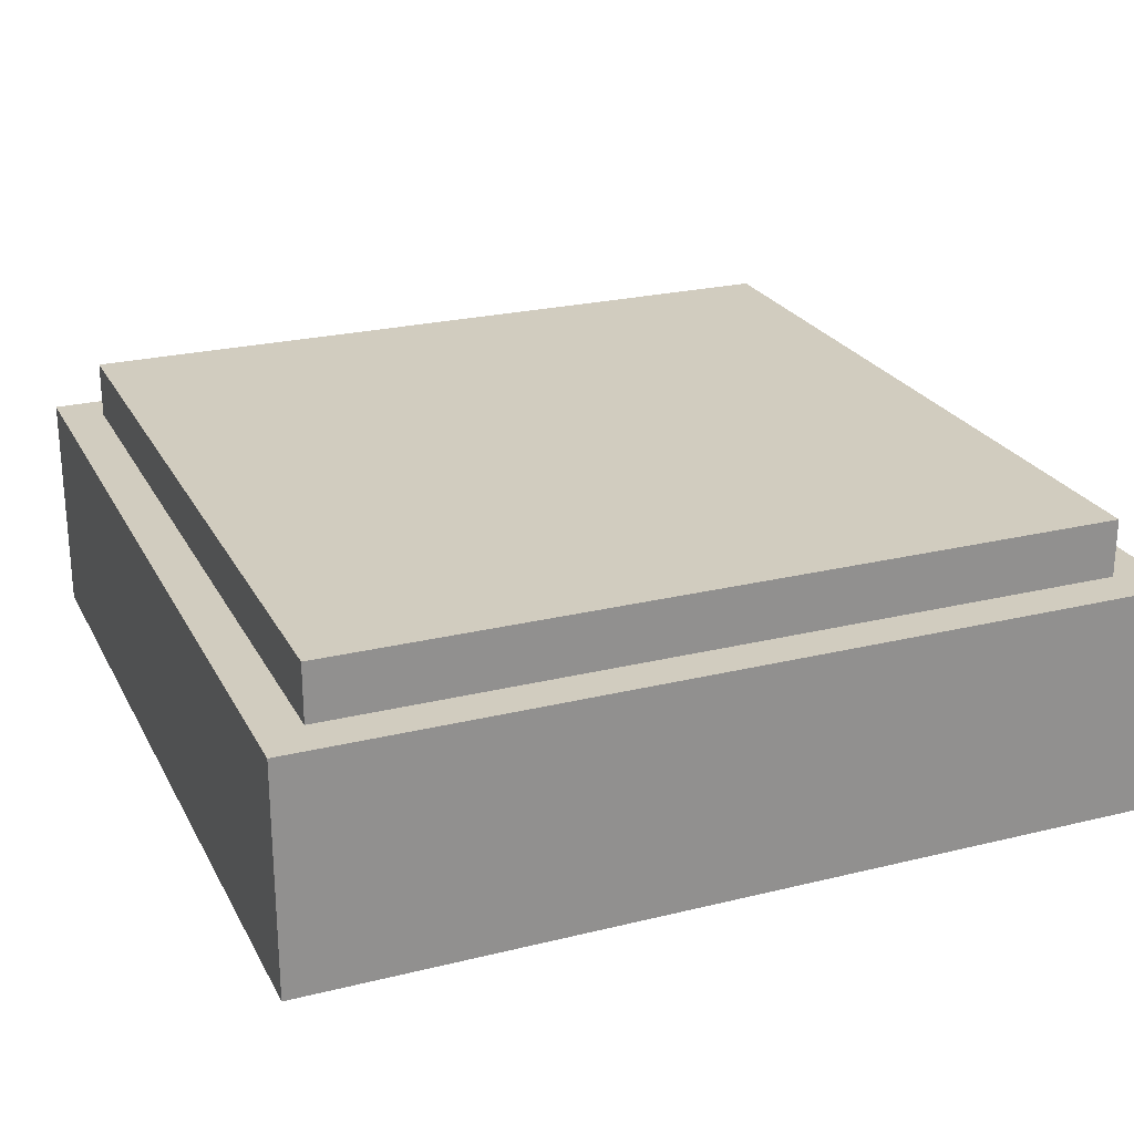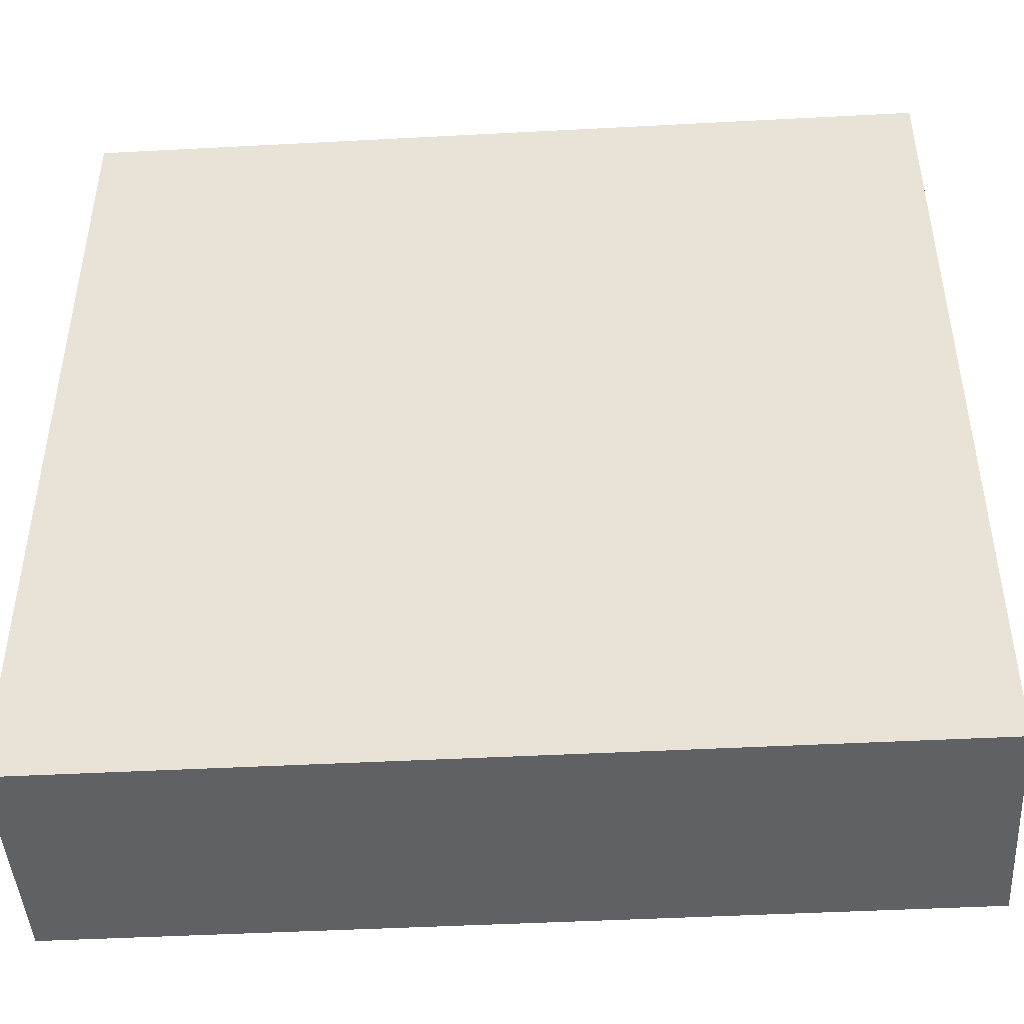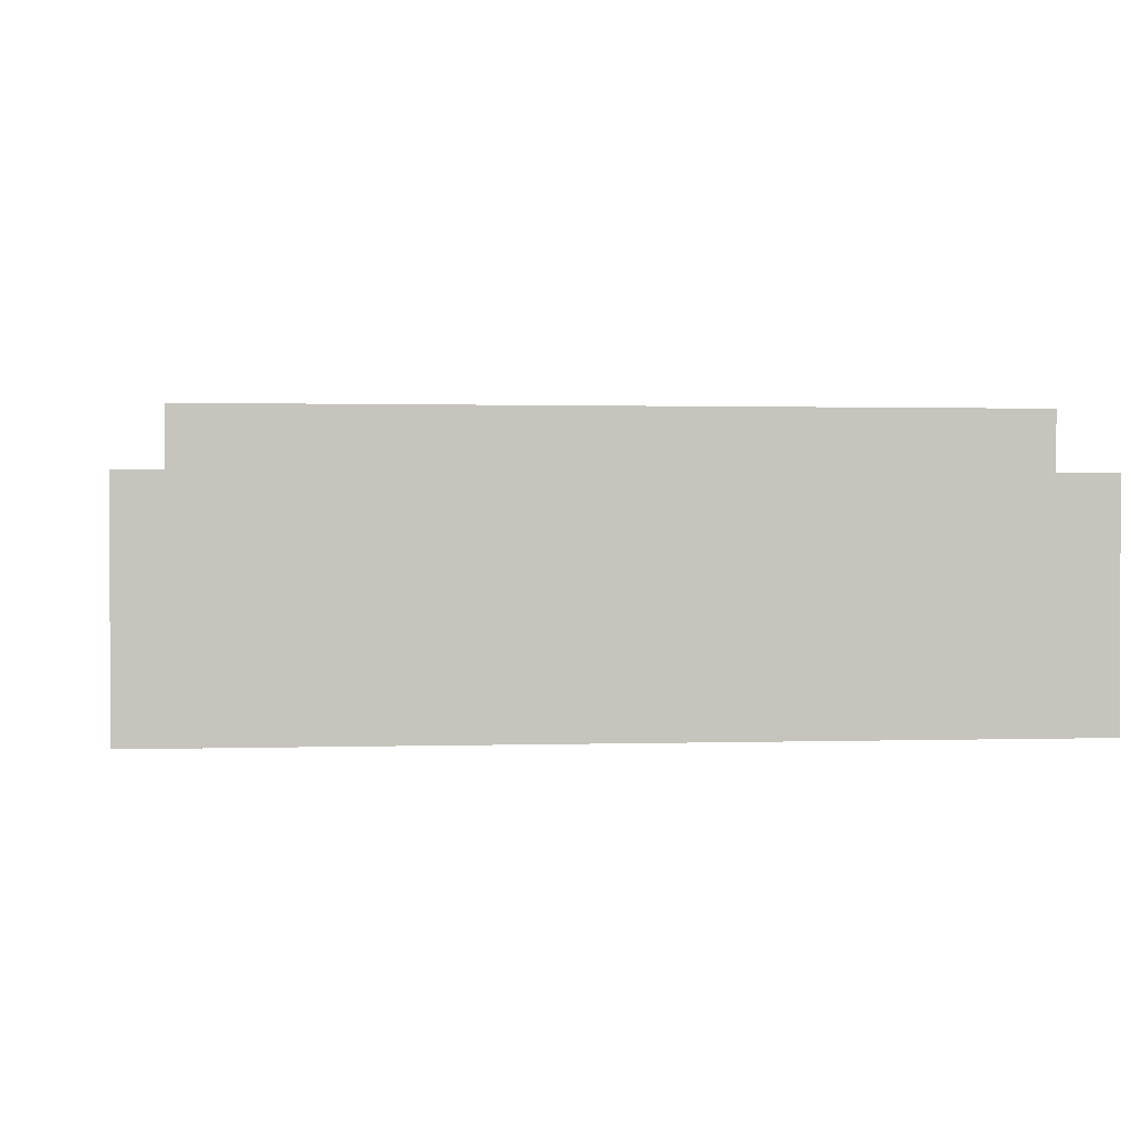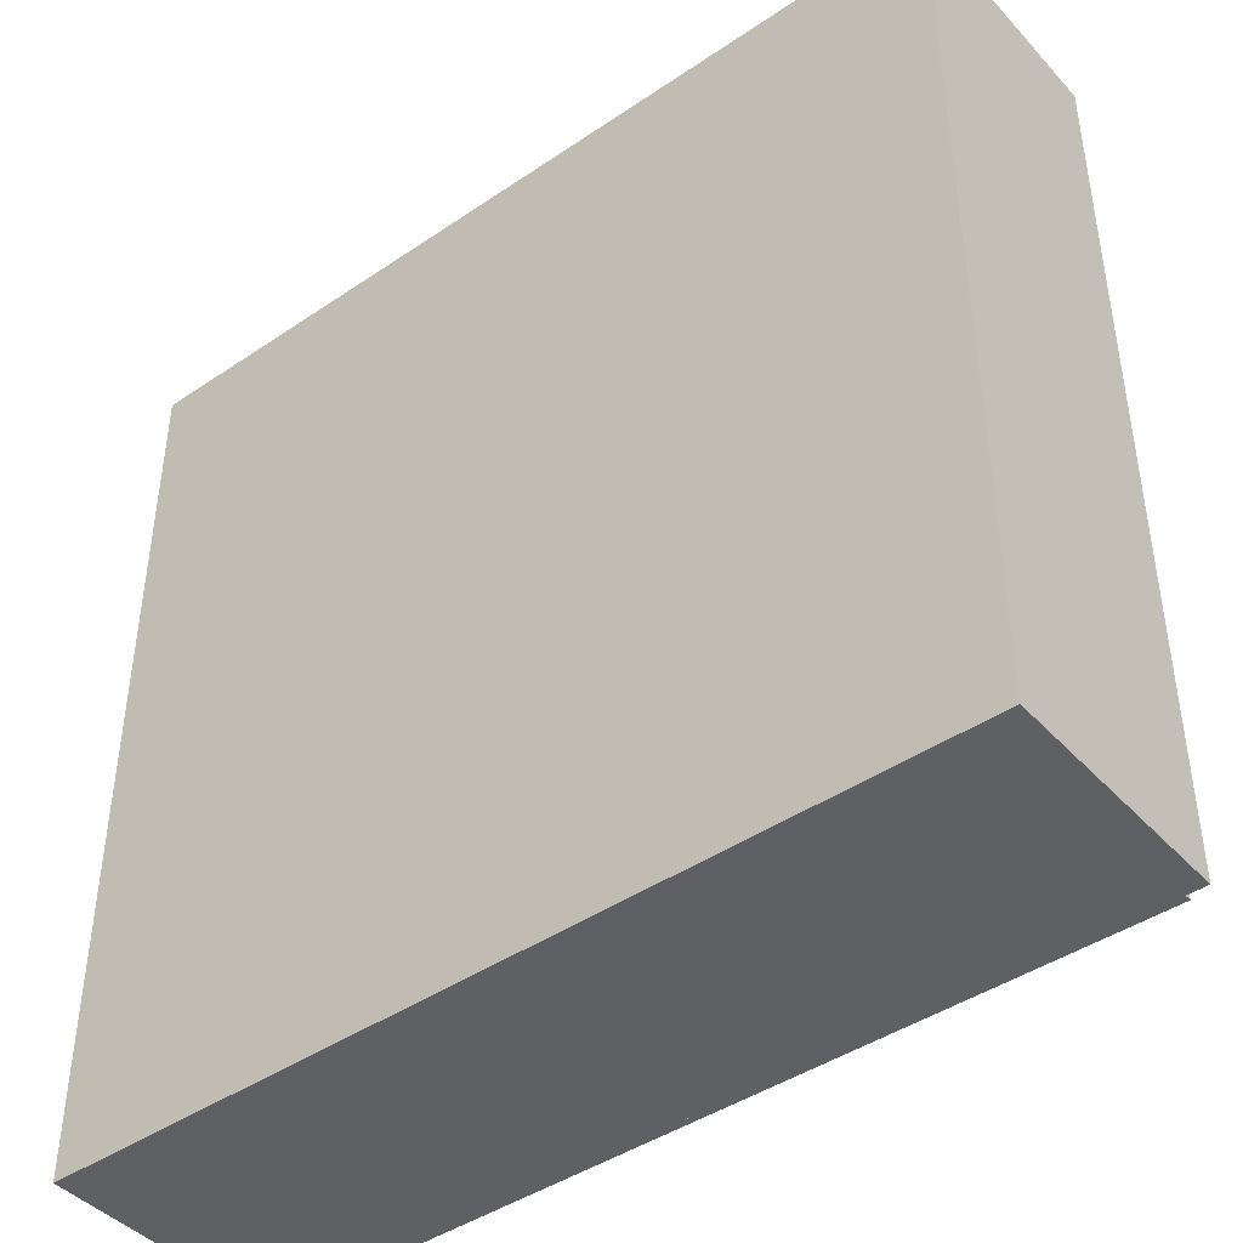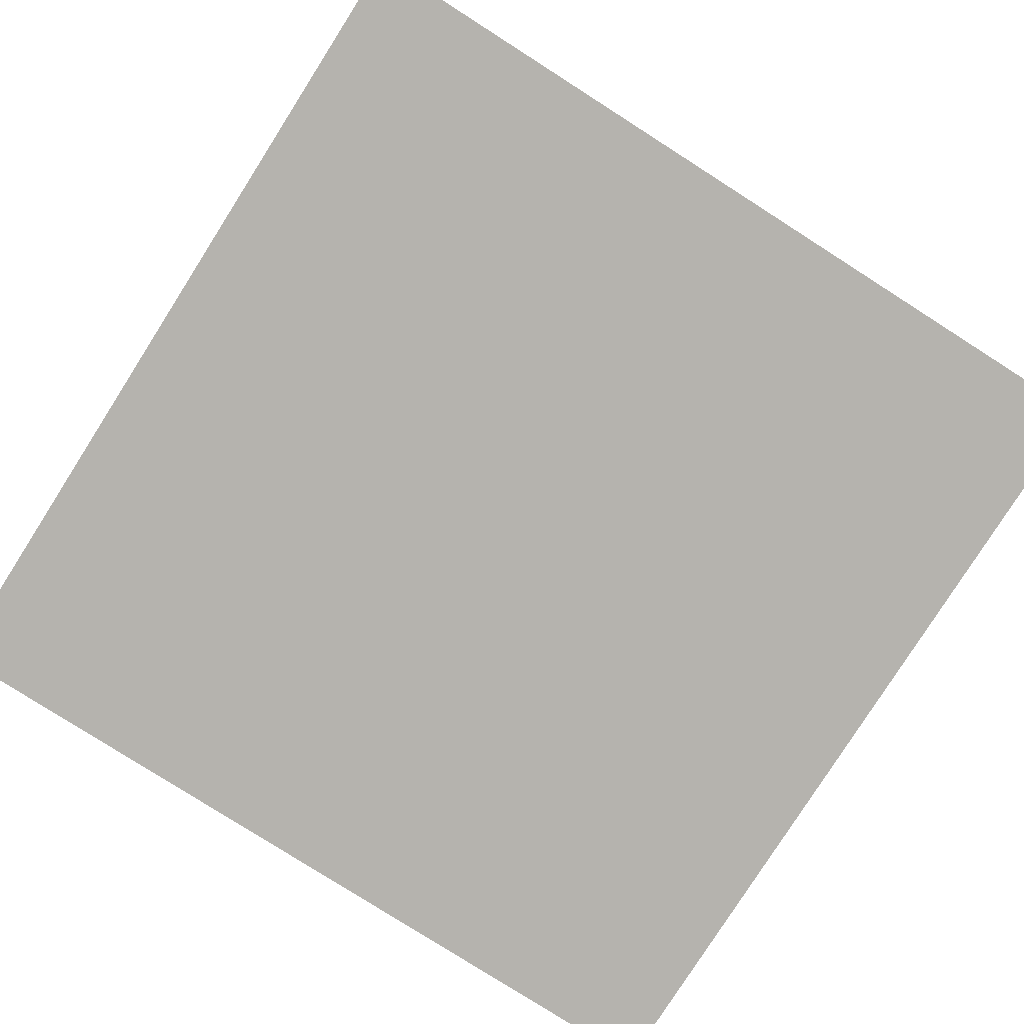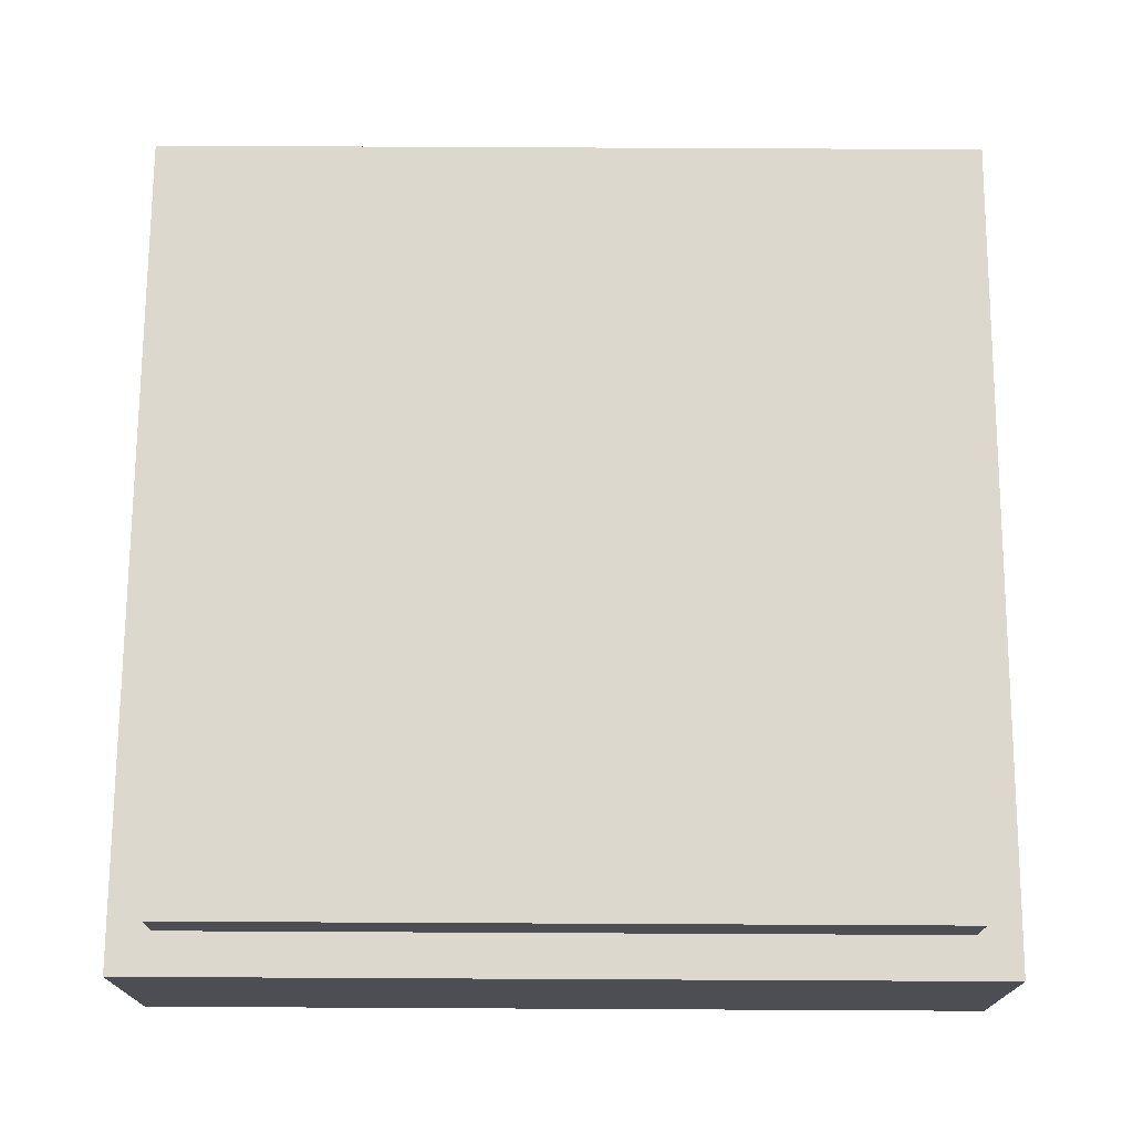
<metadata>
{"format":"obj","ext":"obj","renderer":"f3d","projection":"perspective","resolution":1024,"background":"white","views":[{"elev":24.2,"azim":-112.1,"up":"+Y"},{"elev":-45.4,"azim":3.5,"up":"+Z"},{"elev":0.9,"azim":82.9,"up":"+Y"},{"elev":-43.4,"azim":38.7,"up":"+Z"},{"elev":-79.9,"azim":-122.5,"up":"+Y"},{"elev":72.6,"azim":90.3,"up":"+Y"}]}
</metadata>
<code>
o key_r2_c0
v -9.8 1.4 0.4
v -9.8 1.4 -1.1
v -9.8 1 0.4
v -9.8 1 -1.1
v -11.3 1.4 -1.1
v -11.3 1.4 0.4
v -11.3 1 -1.1
v -11.3 1 0.4
v -11.3 1.4 -1.1
v -9.8 1.4 -1.1
v -11.3 1.4 0.4
v -9.8 1.4 0.4
v -11.3 1 0.4
v -9.8 1 0.4
v -11.3 1 -1.1
v -9.8 1 -1.1
v -11.3 1.4 0.4
v -9.8 1.4 0.4
v -11.3 1 0.4
v -9.8 1 0.4
v -9.8 1.4 -1.1
v -11.3 1.4 -1.1
v -9.8 1 -1.1
v -11.3 1 -1.1
v -9.875 1.5 0.325
v -9.875 1.5 -1.025
v -9.875 1.4 0.325
v -9.875 1.4 -1.025
v -11.23 1.5 -1.025
v -11.23 1.5 0.325
v -11.23 1.4 -1.025
v -11.23 1.4 0.325
v -11.23 1.5 -1.025
v -9.875 1.5 -1.025
v -11.23 1.5 0.325
v -9.875 1.5 0.325
v -11.23 1.4 0.325
v -9.875 1.4 0.325
v -11.23 1.4 -1.025
v -9.875 1.4 -1.025
v -11.23 1.5 0.325
v -9.875 1.5 0.325
v -11.23 1.4 0.325
v -9.875 1.4 0.325
v -9.875 1.5 -1.025
v -11.23 1.5 -1.025
v -9.875 1.4 -1.025
v -11.23 1.4 -1.025
f 1 3 2
f 3 4 2
f 5 7 6
f 7 8 6
f 9 11 10
f 11 12 10
f 13 15 14
f 15 16 14
f 17 19 18
f 19 20 18
f 21 23 22
f 23 24 22
f 25 27 26
f 27 28 26
f 29 31 30
f 31 32 30
f 33 35 34
f 35 36 34
f 37 39 38
f 39 40 38
f 41 43 42
f 43 44 42
f 45 47 46
f 47 48 46

</code>
